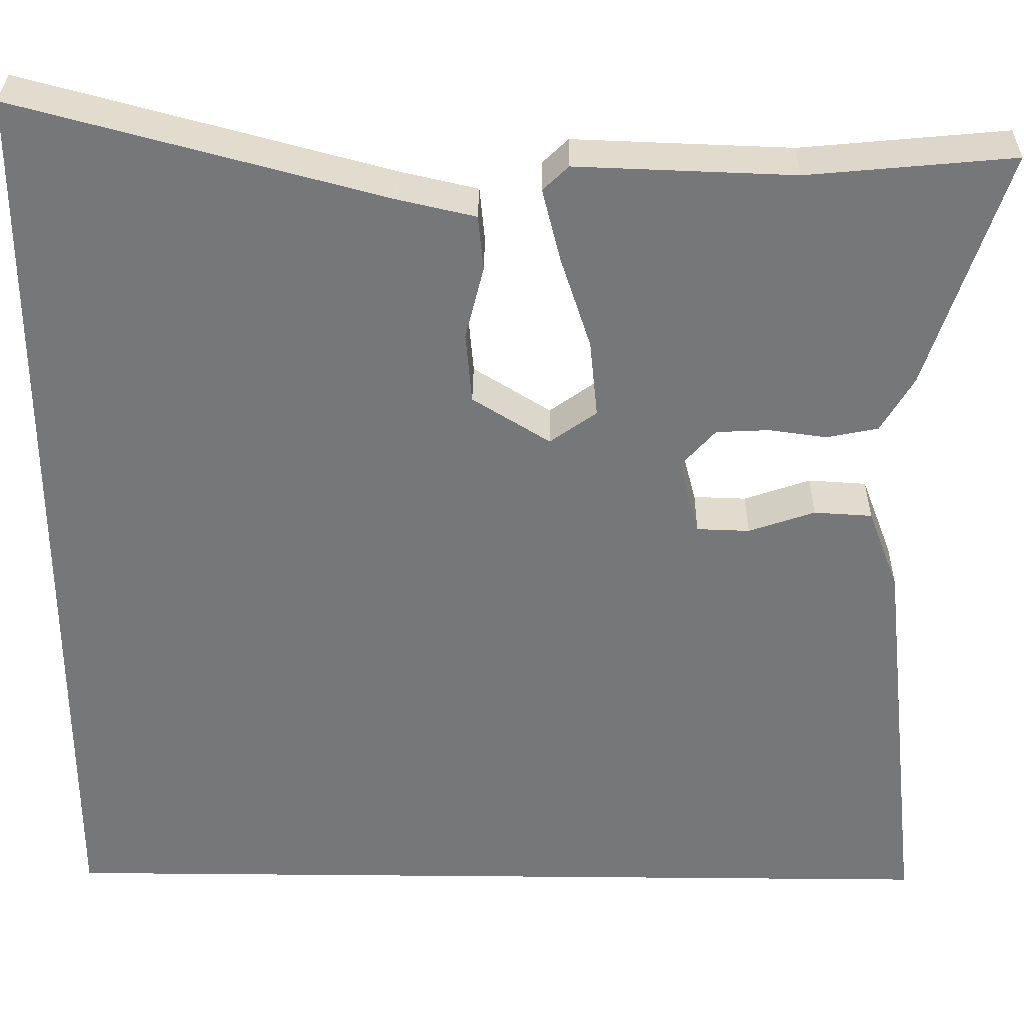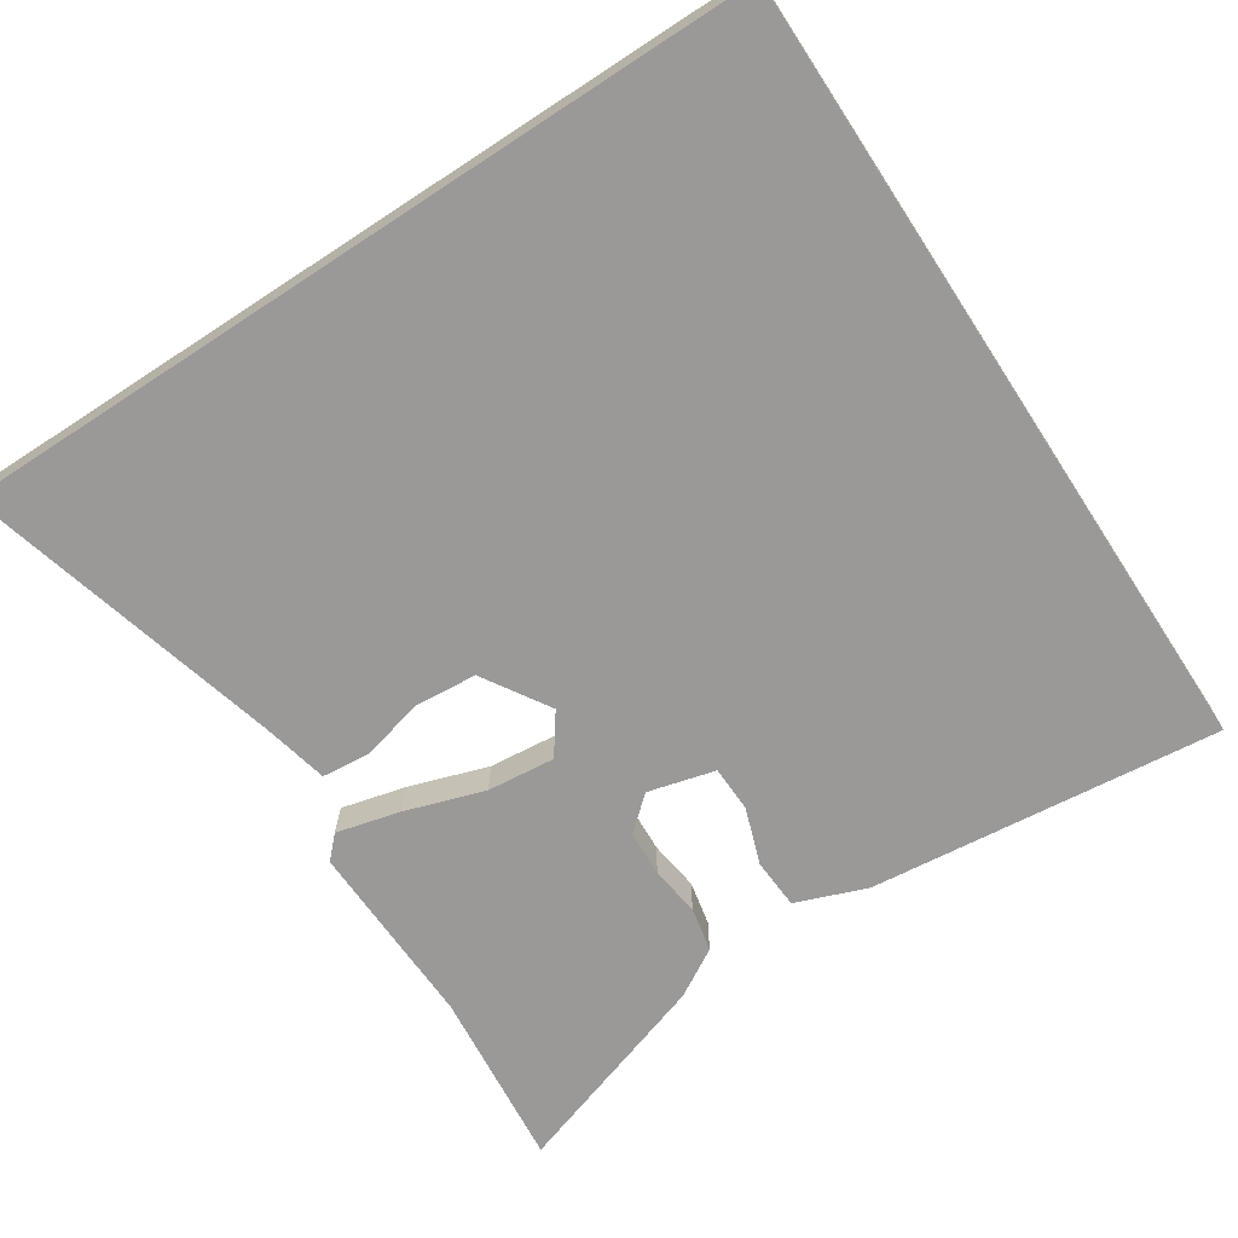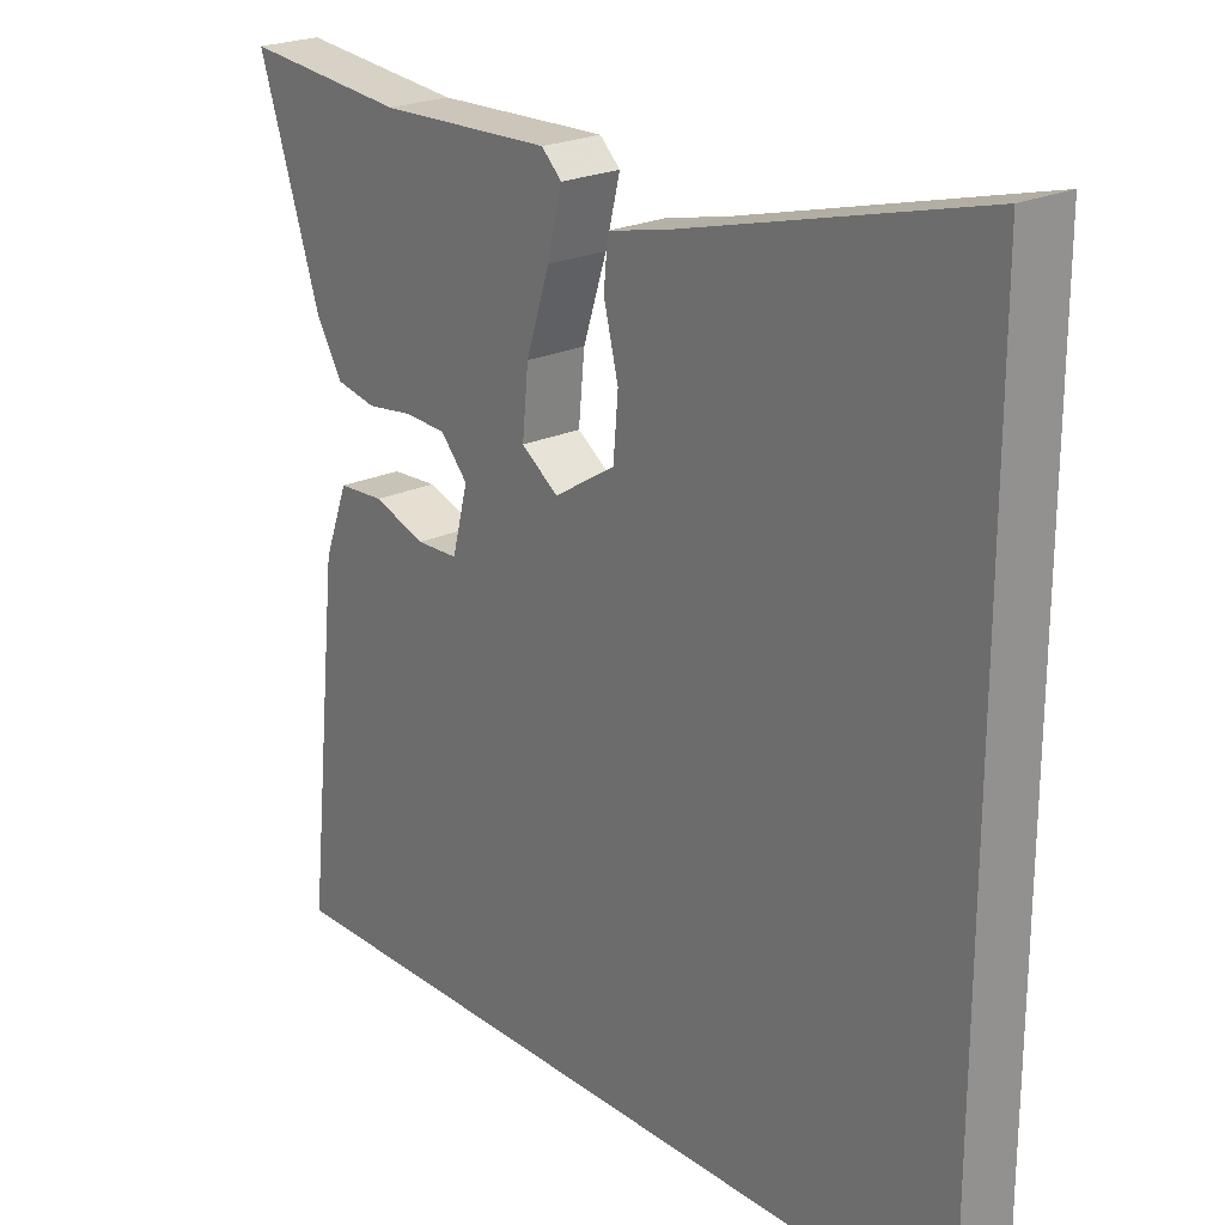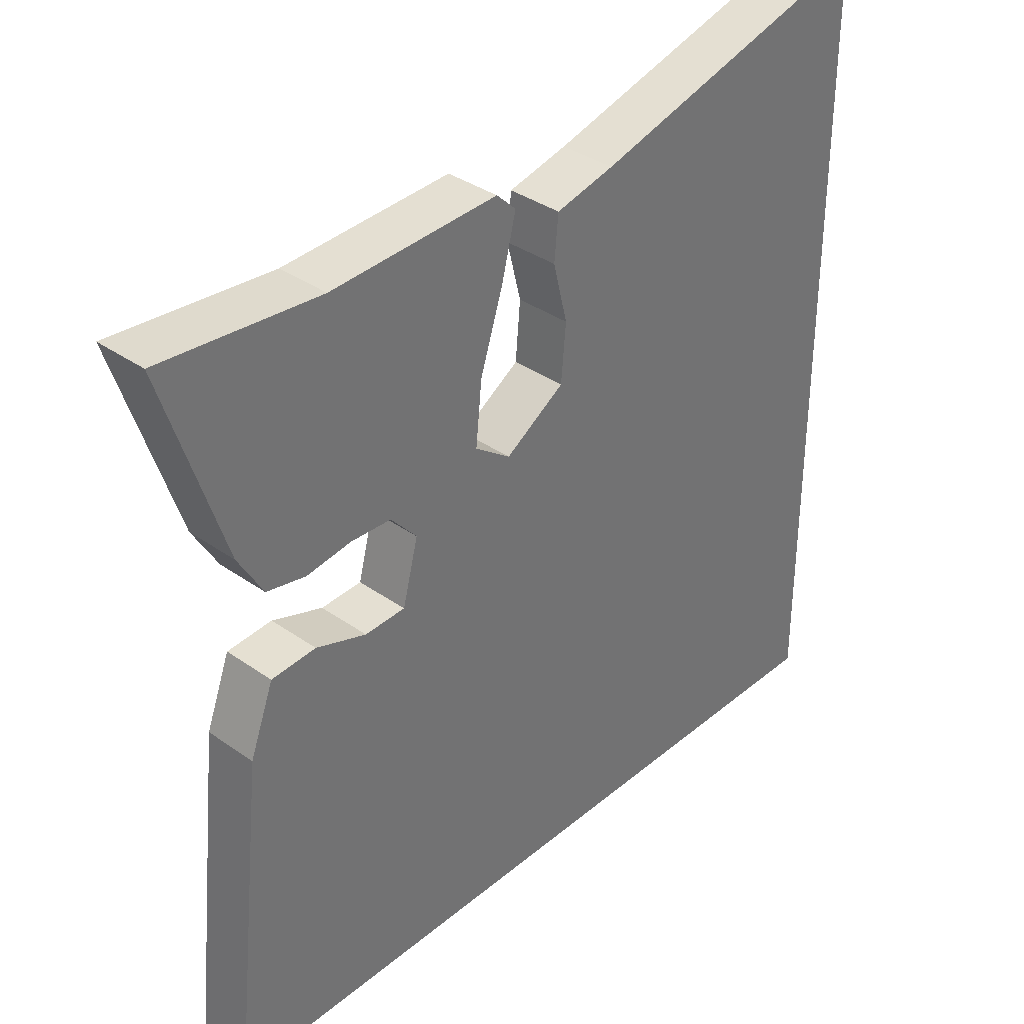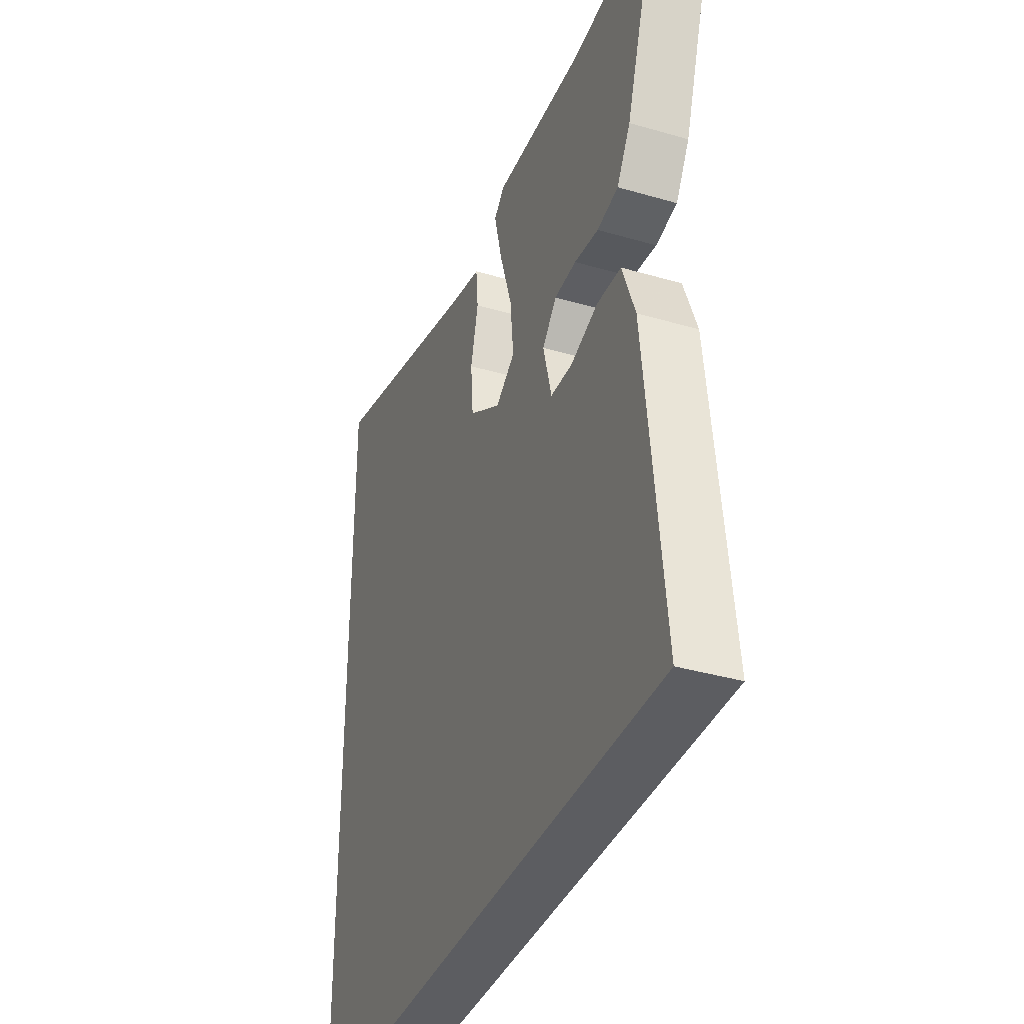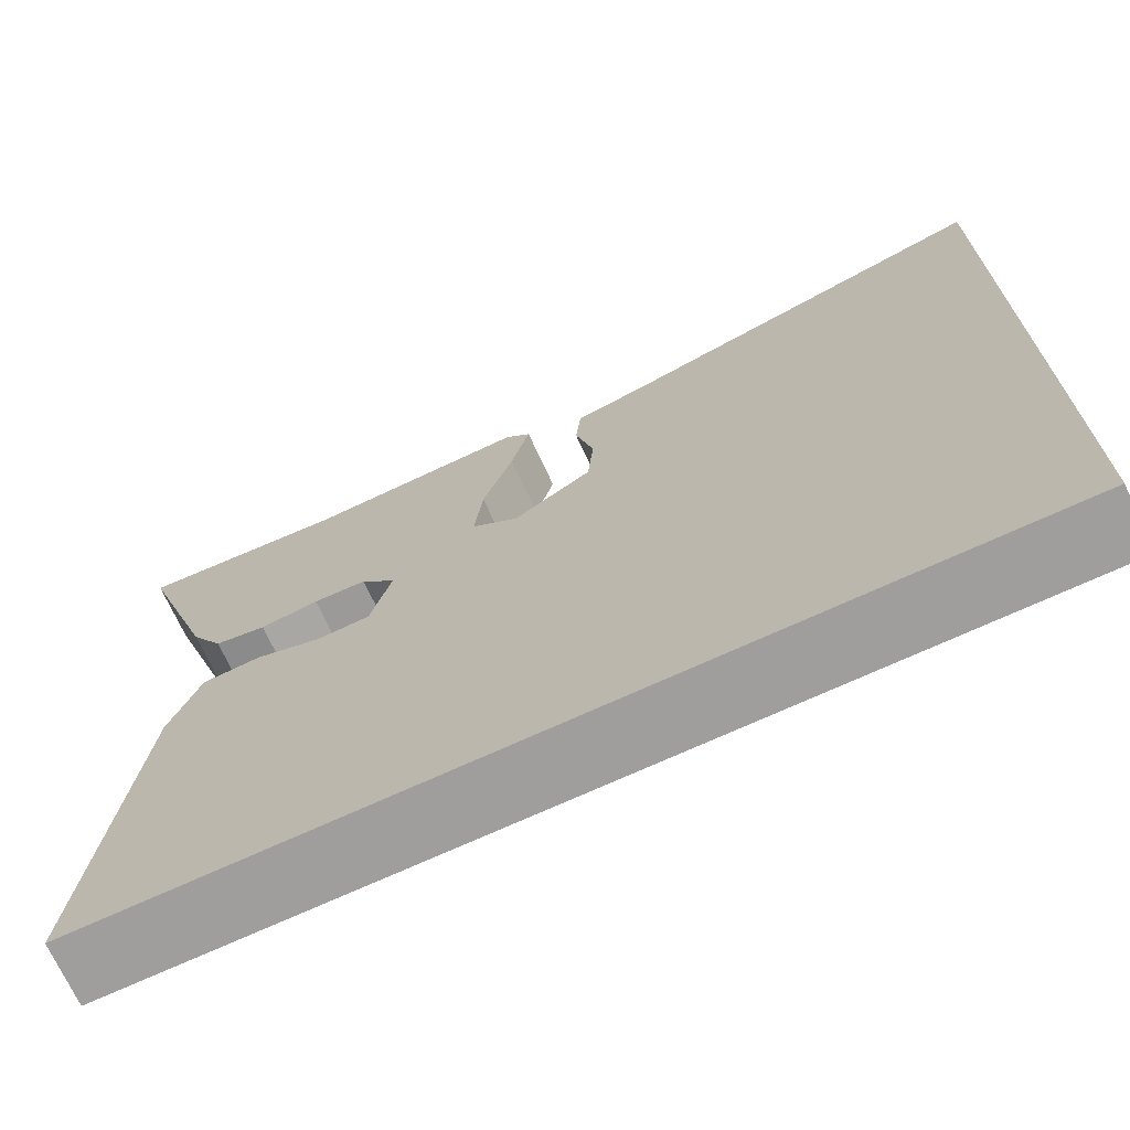
<metadata>
{"format":"obj","ext":"obj","renderer":"f3d","projection":"perspective","resolution":1024,"background":"white","views":[{"elev":32.8,"azim":-179.3,"up":"+Z"},{"elev":-68.9,"azim":123.2,"up":"+Y"},{"elev":22.9,"azim":51.1,"up":"+Z"},{"elev":36.2,"azim":-47.4,"up":"+Z"},{"elev":-36.8,"azim":-110.7,"up":"+Z"},{"elev":-70.9,"azim":24.7,"up":"+Z"}]}
</metadata>
<code>
v 0.5 0.07 -0.5
v -0.545 0.07 -0.5
v -0.495 0.07 -0.039
v -0.46 0.07 0.054
v -0.394 0.07 0.058
v -0.319 0.07 0.032
v -0.259 0.07 0.034
v -0.236 0.07 0.122
v -0.275 0.07 0.166
v -0.335 0.07 0.169
v -0.401 0.07 0.16
v -0.459 0.07 0.172
v -0.496 0.07 0.235
v -0.585 0.07 0.508
v -0.351 0.07 0.486
v -0.104 0.07 0.495
v -0.075 0.07 0.467
v -0.096 0.07 0.383
v -0.13 0.07 0.279
v -0.139 0.07 0.19
v -0.086 0.07 0.152
v 0.002 0.07 0.207
v 0.009 0.07 0.288
v -0.012 0.07 0.372
v -0.006 0.07 0.435
v 0.081 0.07 0.455
v 0.5 0.07 0.567
v 0.5 0 -0.5
v -0.545 0 -0.5
v -0.495 0 -0.039
v -0.46 0 0.054
v -0.394 0 0.058
v -0.319 0 0.032
v -0.259 0 0.034
v -0.236 0 0.122
v -0.275 0 0.166
v -0.335 0 0.169
v -0.401 0 0.16
v -0.459 0 0.172
v -0.496 0 0.235
v -0.585 0 0.508
v -0.351 0 0.486
v -0.104 0 0.495
v -0.075 0 0.467
v -0.096 0 0.383
v -0.13 0 0.279
v -0.139 0 0.19
v -0.086 0 0.152
v 0.002 0 0.207
v 0.009 0 0.288
v -0.012 0 0.372
v -0.006 0 0.435
v 0.081 0 0.455
v 0.5 0 0.567
f 26 27 1
f 23 24 25 26
f 22 23 26 1
f 21 22 1 2
f 20 21 2
f 16 17 18 19
f 15 16 19
f 10 11 12 13
f 9 10 13 14
f 3 4 5 6
f 3 6 7
f 2 3 7
f 20 2 7
f 19 20 7 8
f 9 14 15 19
f 8 9 19
f 28 54 53
f 53 52 51 50
f 28 53 50 49
f 29 28 49 48
f 29 48 47
f 46 45 44 43
f 46 43 42
f 40 39 38 37
f 41 40 37 36
f 33 32 31 30
f 34 33 30
f 34 30 29
f 34 29 47
f 35 34 47 46
f 46 42 41 36
f 46 36 35
f 1 28 29 2
f 2 29 30 3
f 3 30 31 4
f 4 31 32 5
f 5 32 33 6
f 6 33 34 7
f 7 34 35 8
f 8 35 36 9
f 9 36 37 10
f 10 37 38 11
f 11 38 39 12
f 12 39 40 13
f 13 40 41 14
f 14 41 42 15
f 15 42 43 16
f 16 43 44 17
f 17 44 45 18
f 18 45 46 19
f 19 46 47 20
f 20 47 48 21
f 21 48 49 22
f 22 49 50 23
f 23 50 51 24
f 24 51 52 25
f 25 52 53 26
f 26 53 54 27
f 27 54 28 1

</code>
